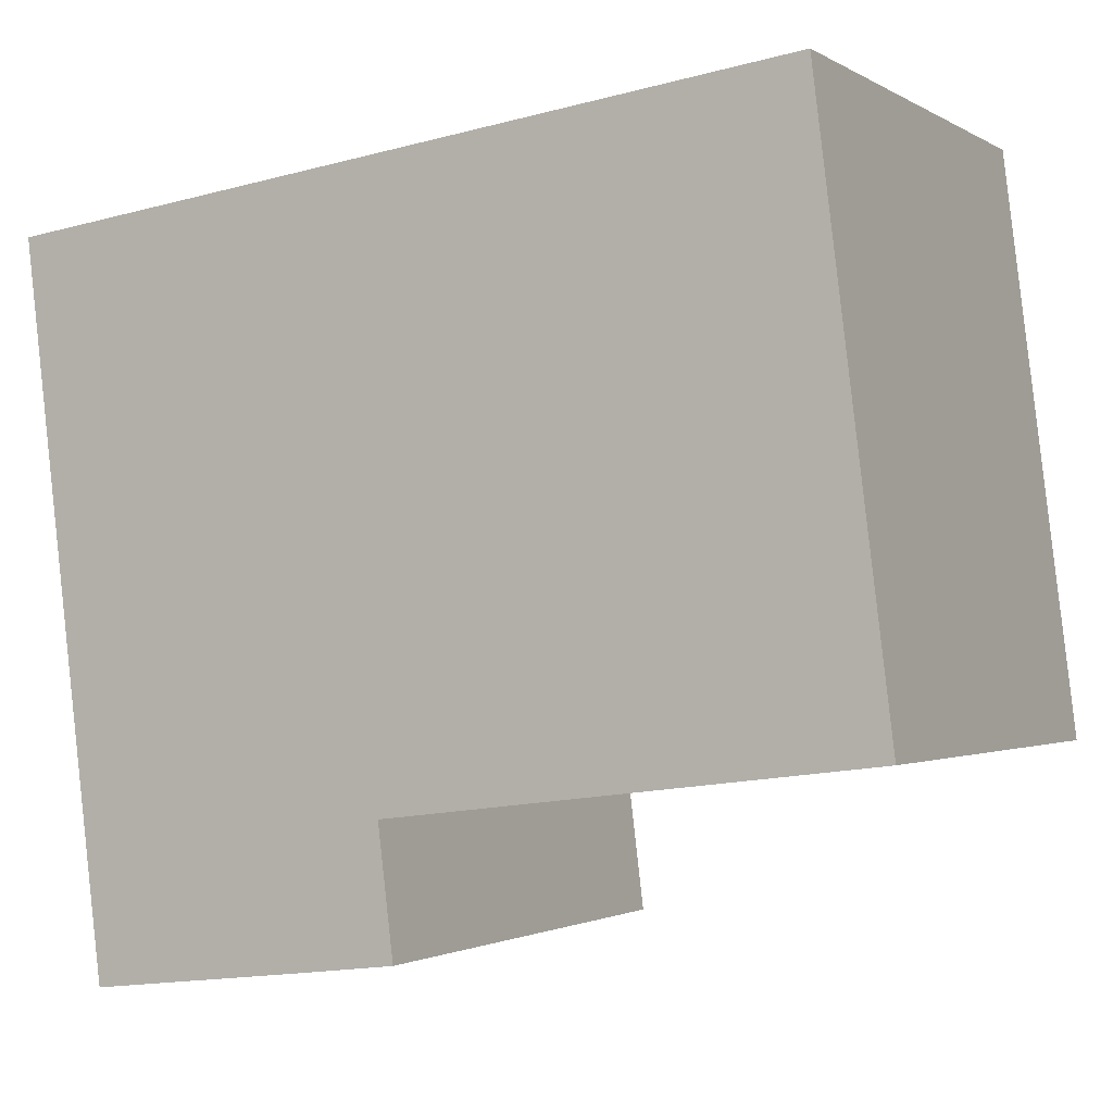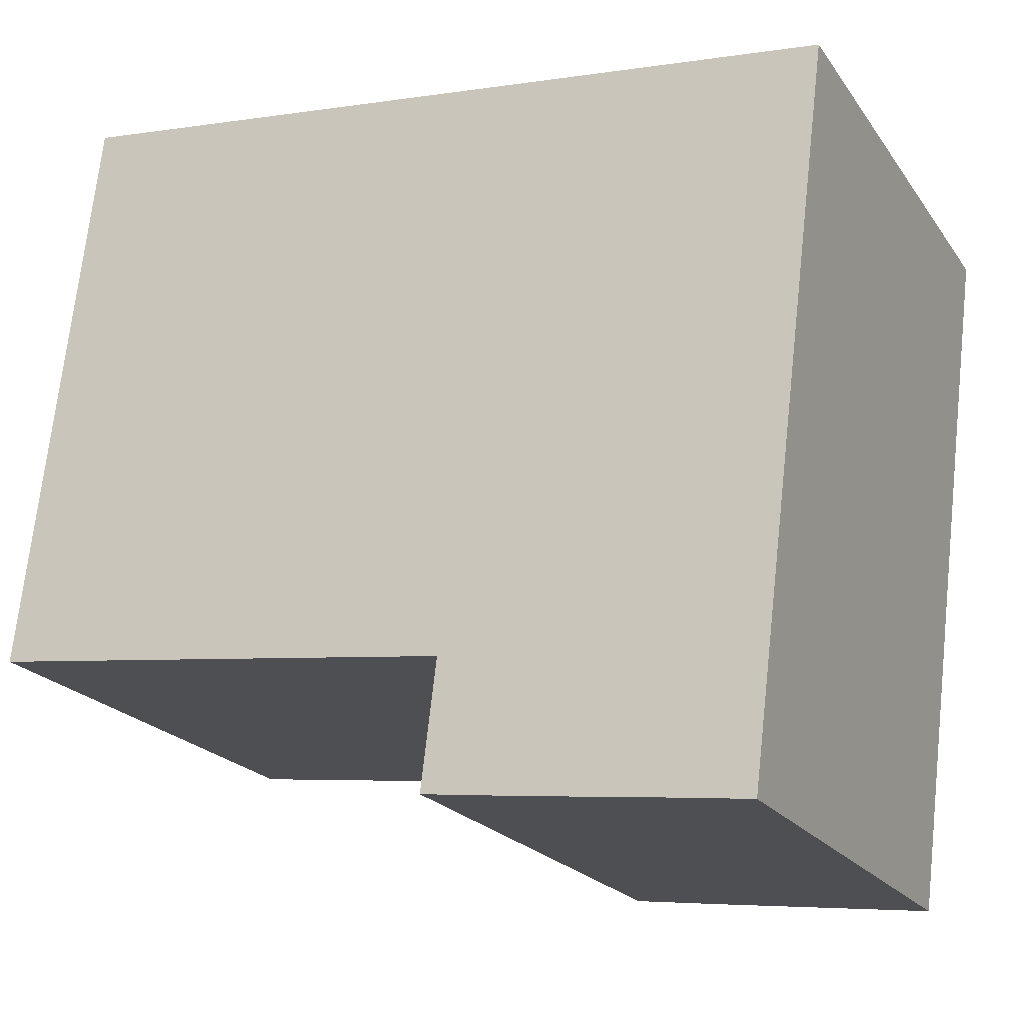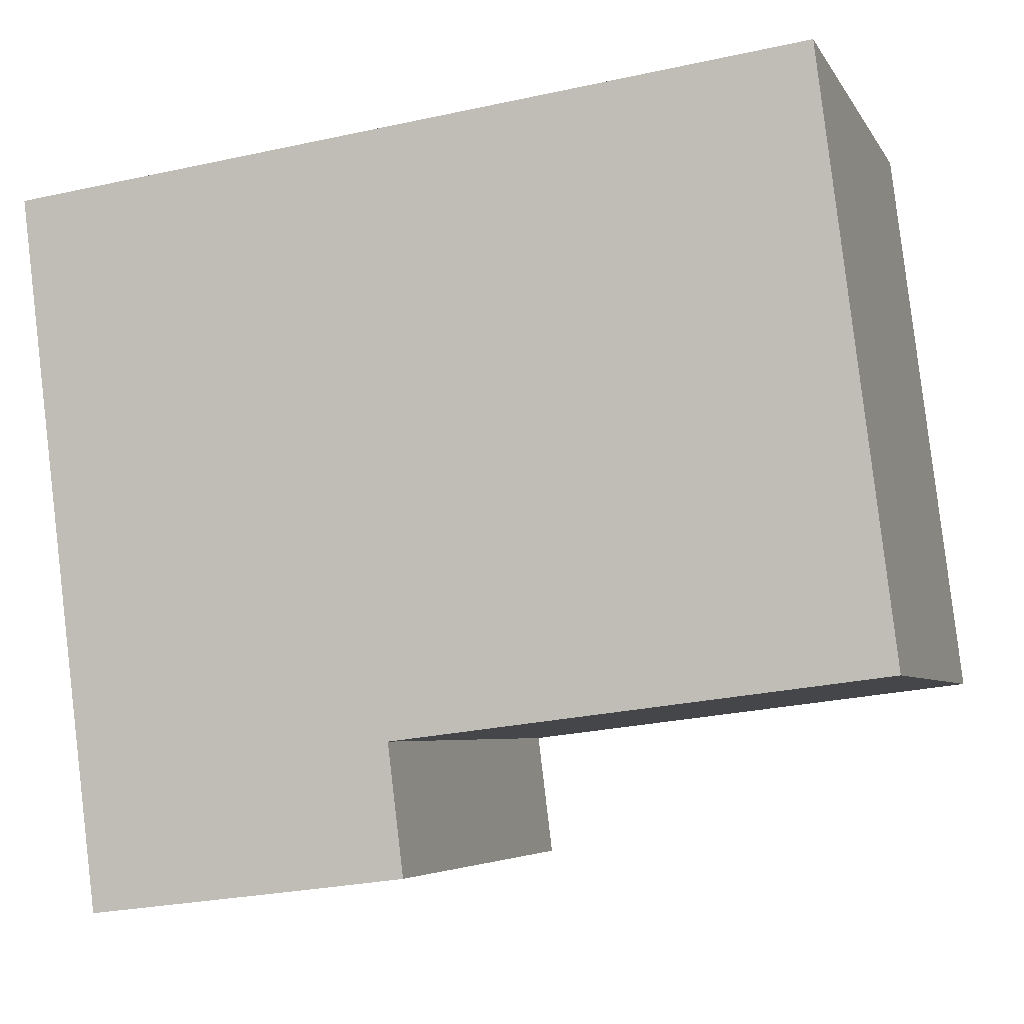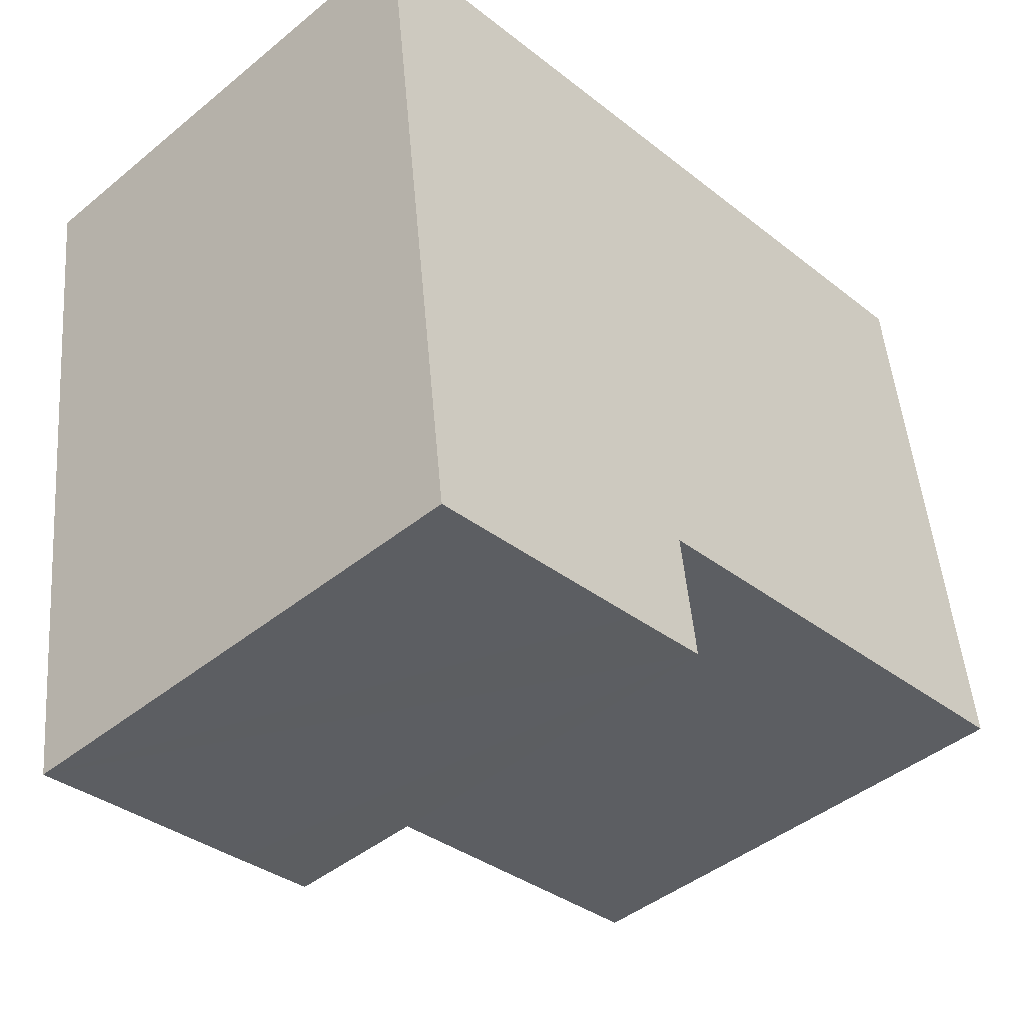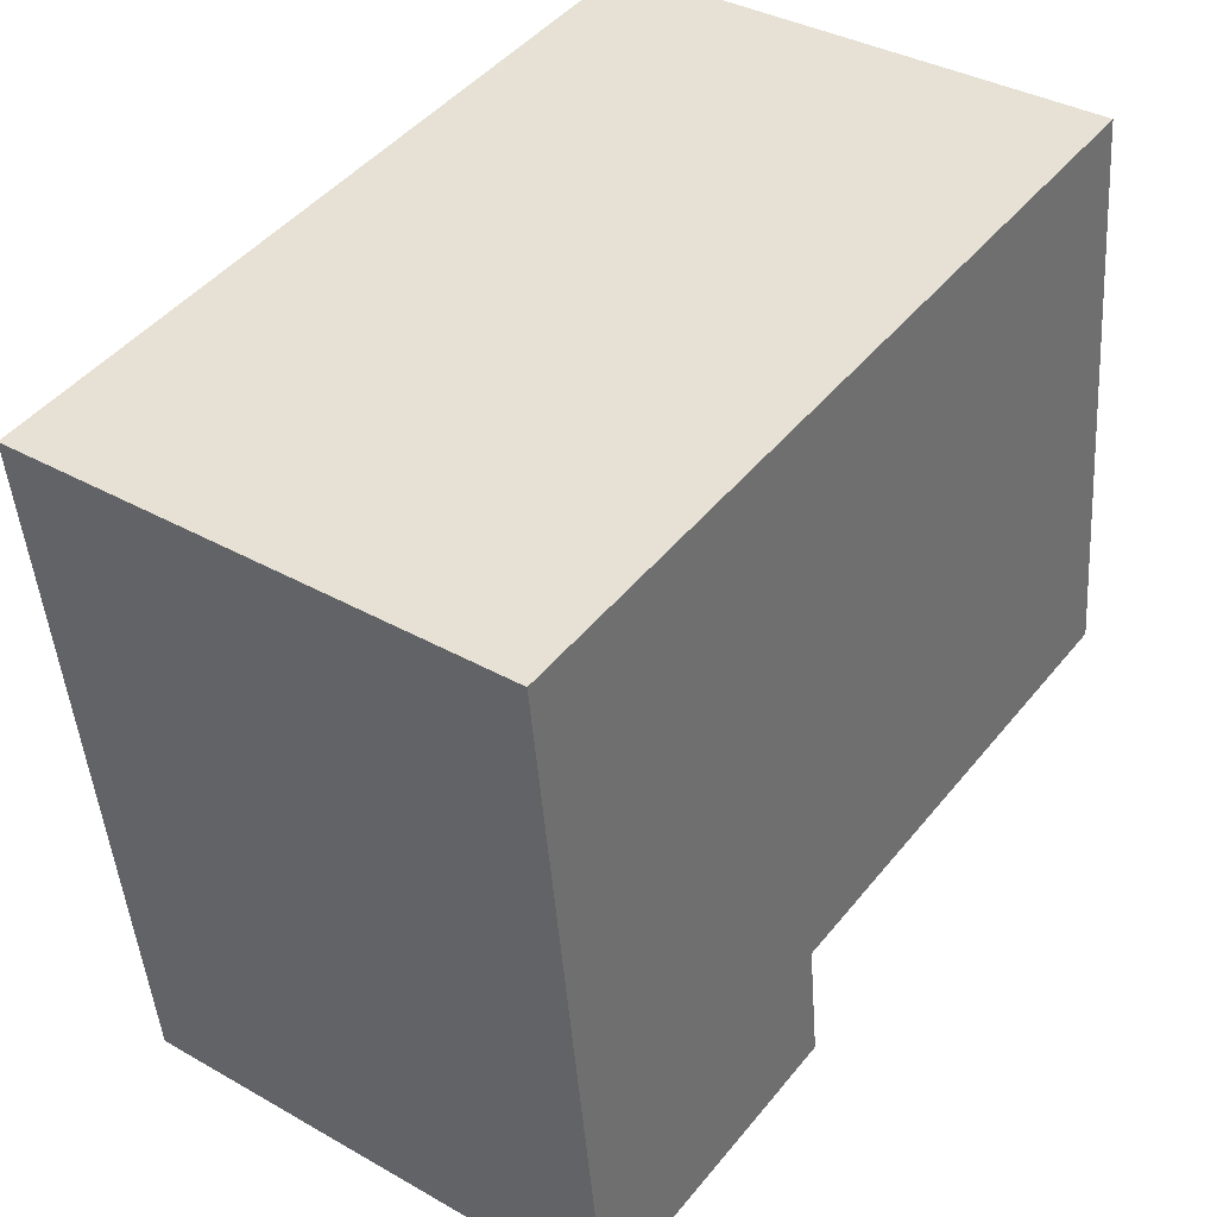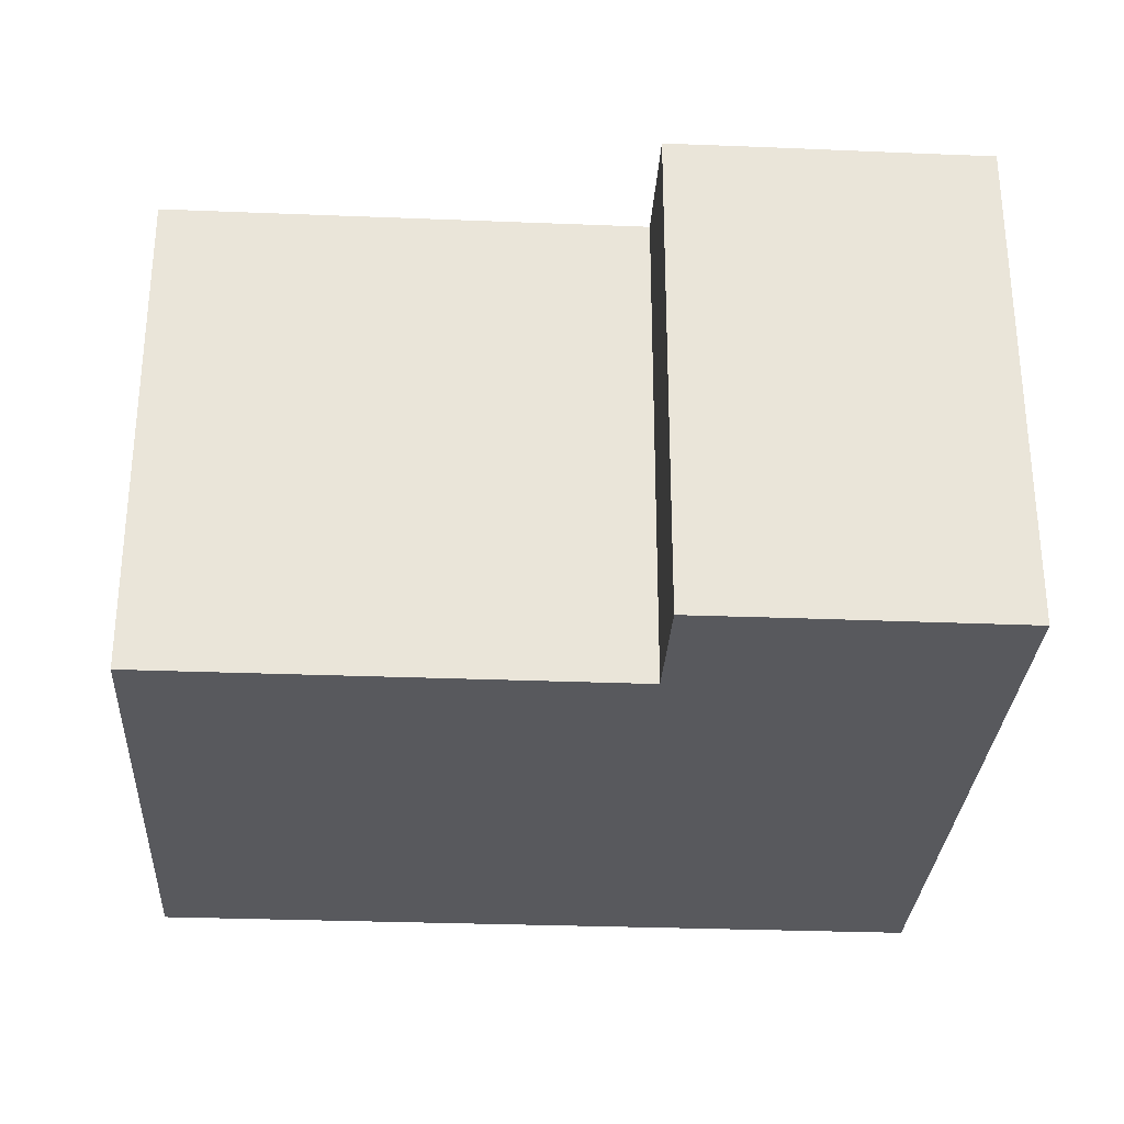
<metadata>
{"format":"obj","ext":"obj","renderer":"f3d","projection":"perspective","resolution":1024,"background":"white","views":[{"elev":-1.5,"azim":27.4,"up":"+Z"},{"elev":-21.1,"azim":-154.6,"up":"+Z"},{"elev":-5.0,"azim":16.8,"up":"+Z"},{"elev":-44.0,"azim":-46.3,"up":"+Z"},{"elev":36.4,"azim":-53.5,"up":"+Z"},{"elev":-29.9,"azim":169.6,"up":"+Y"}]}
</metadata>
<code>
v  3.913 6.206 -8.282
v  4.766 6.206 -6.596
v  4.958 6.206 -8.15
v  9.759 6.206 1.211
v  10.63 6.206 -5.87
v  0 6.206 3.8e-16
v  3.695 6.206 -8.309
v  2.049 6.206 -8.505
v  1.846 6.206 -8.53
v  1.077 6.206 -8.626
v  10.63 3.594e-16 -5.87
v  4.766 4.039e-16 -6.596
v  4.958 4.99e-16 -8.15
v  3.913 5.071e-16 -8.282
v  3.695 5.088e-16 -8.309
v  1.077 5.282e-16 -8.626
v  2.049 5.208e-16 -8.505
v  1.846 5.223e-16 -8.53
v  9.759 -7.415e-17 1.211
v  0 0 0
g defaultobject
f 1 2 3
f 2 4 5
f 4 2 6
f 6 2 1
f 6 1 7
f 6 7 8
f 6 8 9
f 6 9 10
f 11 2 5
f 2 11 12
f 13 1 3
f 1 13 7
f 7 13 8
f 8 13 9
f 9 13 10
f 10 13 14
f 10 14 15
f 10 15 16
f 16 15 17
f 16 17 18
f 12 3 2
f 3 12 13
f 19 5 4
f 5 19 11
f 16 6 10
f 6 16 20
f 20 4 6
f 4 20 19
f 19 12 11
f 12 19 17
f 17 19 18
f 18 19 16
f 16 19 20
f 12 14 13
f 14 12 15
f 15 12 17

</code>
